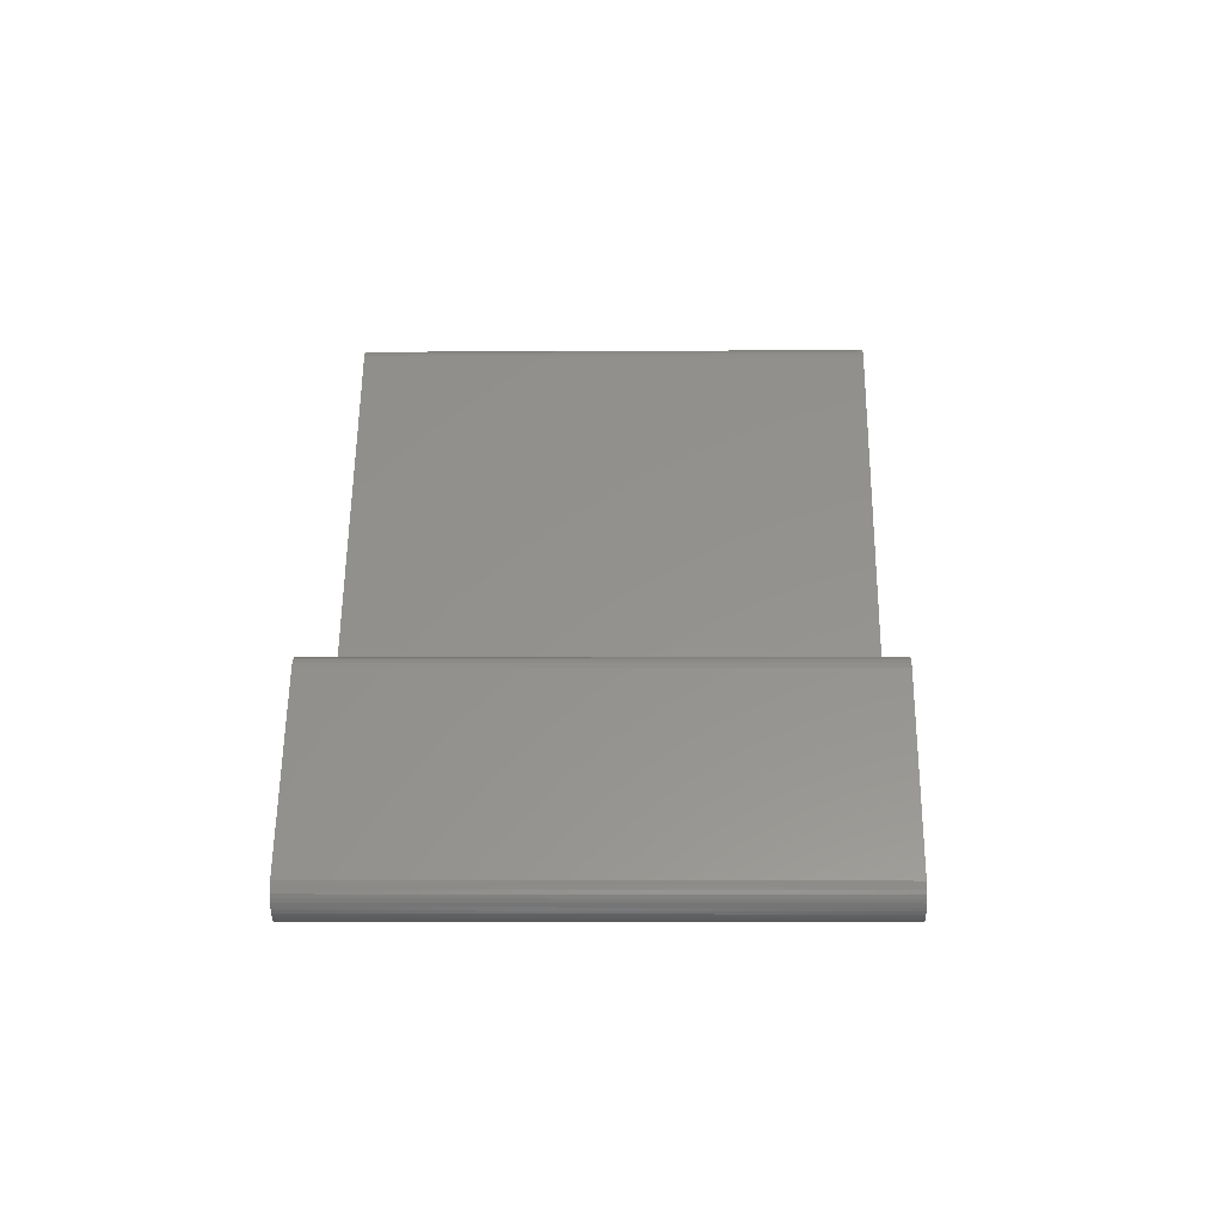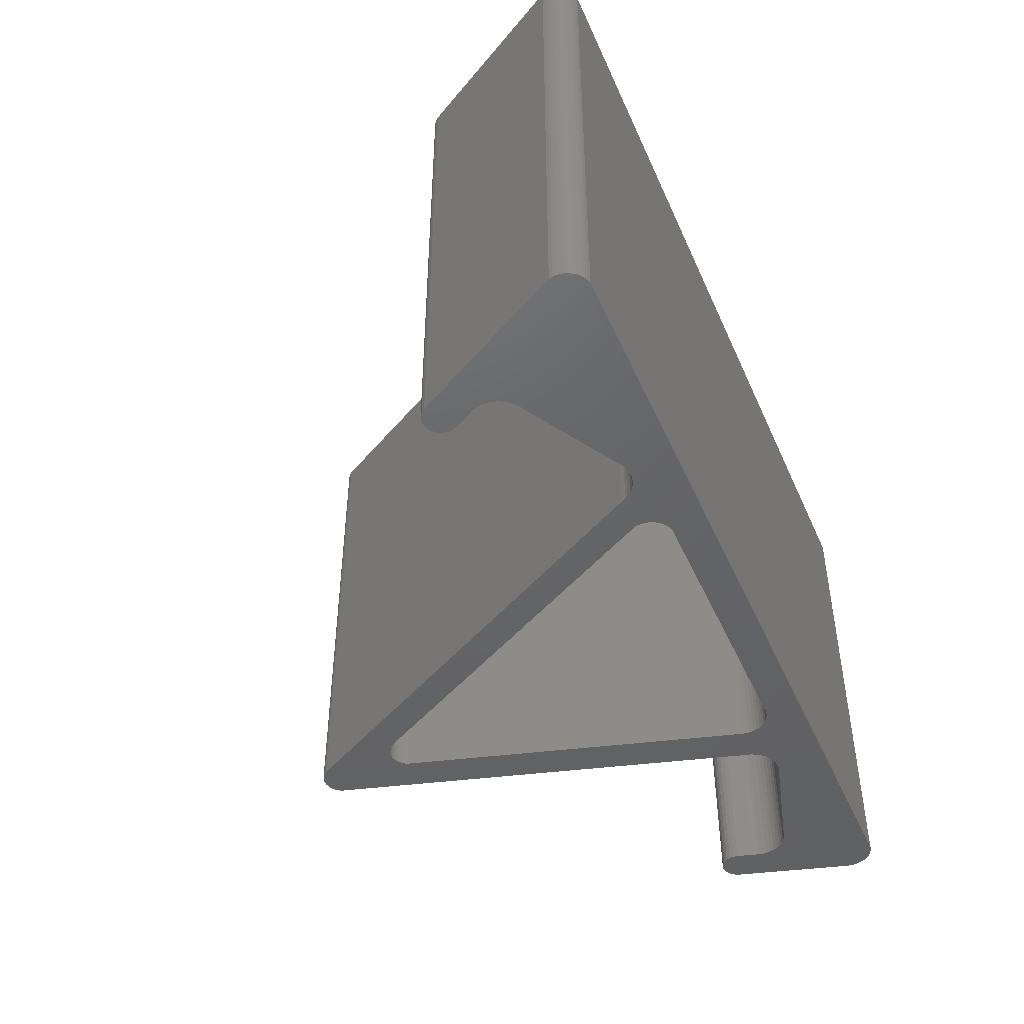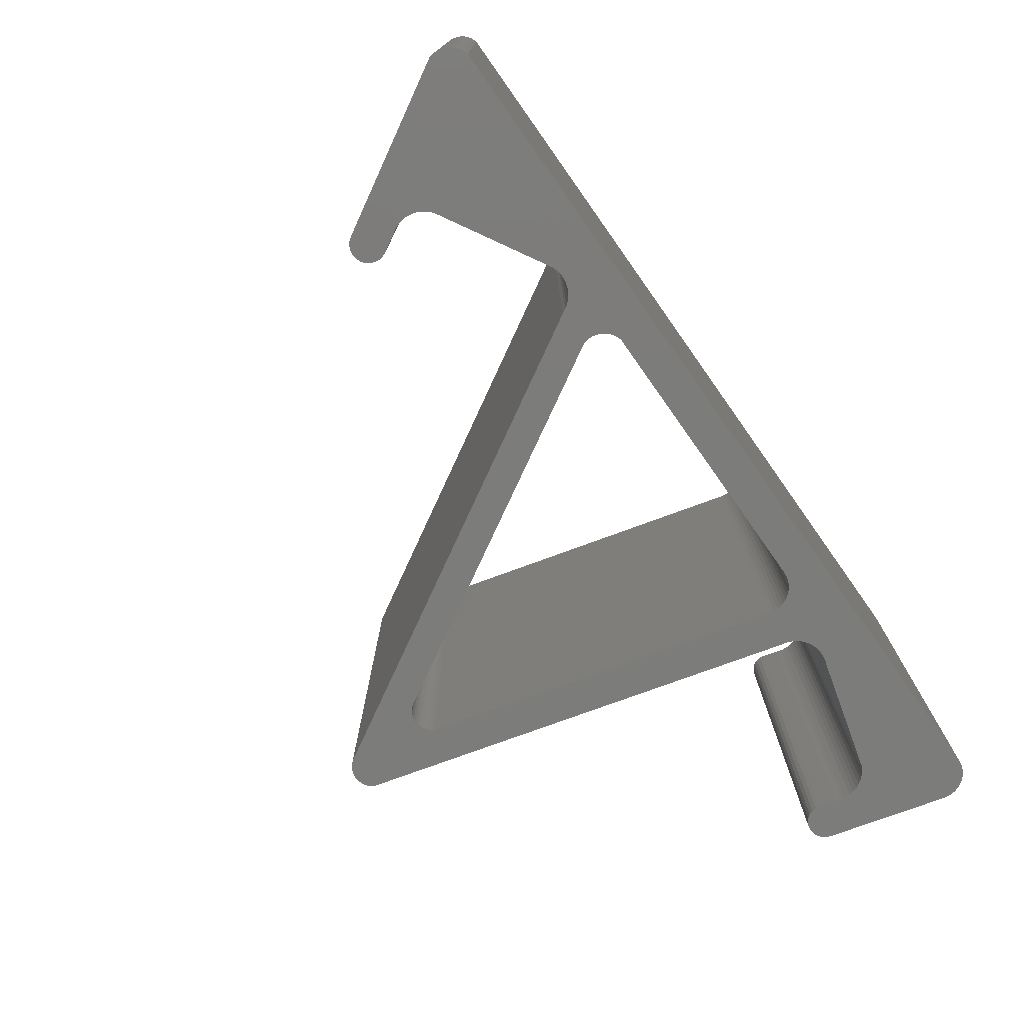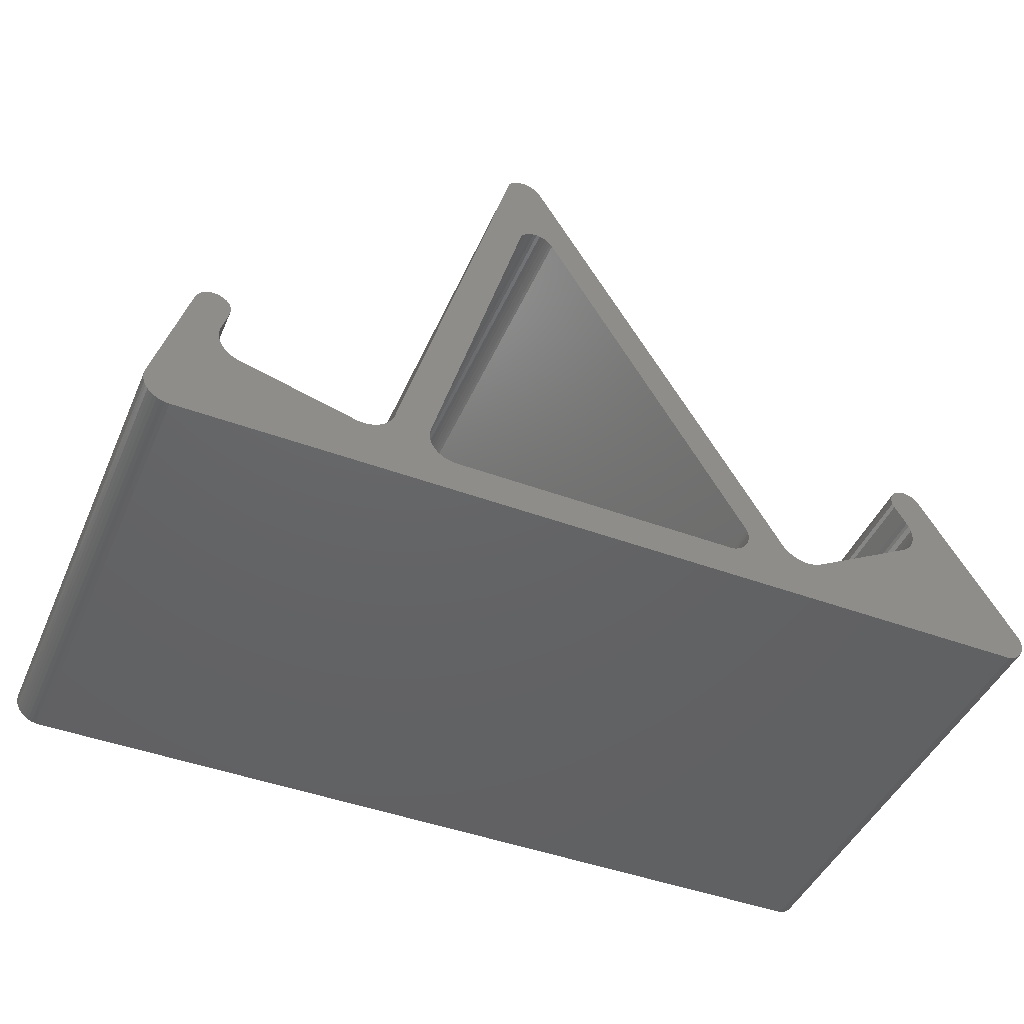
<metadata>
{"format":"stl","ext":"stl","renderer":"f3d","projection":"perspective","resolution":1024,"background":"white","views":[{"elev":-3.8,"azim":-88.7,"up":"+Y"},{"elev":-46.1,"azim":-67.0,"up":"+Z"},{"elev":-75.4,"azim":-54.7,"up":"+Z"},{"elev":-45.4,"azim":157.0,"up":"+Y"}]}
</metadata>
<code>
# stl→obj: 314 verts, 634 faces
v -9.758 13.1 0
v -10.11 12.49 0
v -9.986 12.76 0
v -8.66 9 0
v -9.027 9.181 0
v -9.268 9.351 0
v 3.232 5.598 0
v 3.051 5.231 0
v 2.881 4.99 0
v -0.2583 4.149 0
v -0.5254 4.273 0
v -0.866 4.5 0
v -10.31 16.65 0
v -10.32 11.59 0
v -10.7 16.6 0
v -10.27 11.99 0
v -9.919 16.6 0
v -9.557 16.45 0
v -9.008 14.4 0
v -9.247 16.21 0
v -9.008 15.9 0
v -8.858 15.54 0
v -8.858 14.76 0
v -8.807 15.15 0
v 6.169 5.325 0
v 6.144 5.046 0
v 6.232 5.598 0
v 24.31 42.1 0
v 23.21 35 0
v 23.38 35.25 0
v 23.59 35.46 0
v 23.84 35.63 0
v 24.11 35.76 0
v 24.41 35.84 0
v 24.47 42.36 0
v 24.71 35.87 0
v 24.68 42.59 0
v 24.92 42.78 0
v 25.01 35.84 0
v 25.2 42.93 0
v 25.3 35.76 0
v 25.5 43.02 0
v 25.57 35.63 0
v 25.8 43.06 0
v 25.82 35.46 0
v 26.12 43.05 0
v 26.03 35.25 0
v 26.21 35 0
v 26.42 42.98 0
v 34.01 5.898 0
v 26.7 42.85 0
v 26.97 42.69 0
v 27.19 42.47 0
v 27.38 42.22 0
v 36.9 6.674 0
v 34.06 5.553 0
v 34.07 5.204 0
v 51 12.78 0
v 51 12.01 0
v 50.95 12.39 0
v 51.15 13.14 0
v 51.39 10.56 0
v 51.39 13.45 0
v 51.7 13.69 0
v 51.52 10.17 0
v 51.57 9.879 0
v 51.6 9.356 0
v -19.35 2.325 0
v -19.36 1.767 0
v -19.37 2.046 0
v -19.31 1.491 0
v -19.28 2.598 0
v -19.22 1.226 0
v -19.05 3 0
v -19.1 0.9743 0
v -18.94 0.7419 0
v -11.61 15.9 0
v -18.75 0.5329 0
v -18.54 0.3512 0
v -18.31 0.2 0
v -18.05 0.0822 0
v -17.78 8.372e-15 0
v -10.23 10.77 0
v -10.1 10.39 0
v -9.904 10.03 0
v -9.656 9.702 0
v 0.2396 3.988 0
v 7.732 3 0
v 54.35 5.652e-15 0
v -11.37 16.21 0
v -10.31 11.18 0
v -11.06 16.45 0
v 0.6459 3.937 0
v 1.055 3.949 0
v 1.458 4.025 0
v 1.844 4.161 0
v 2.204 4.355 0
v 7.464 3.082 0
v 2.531 4.602 0
v 7.21 3.2 0
v 6.975 3.351 0
v 6.762 3.533 0
v 6.576 3.742 0
v 6.42 3.974 0
v 6.296 4.226 0
v 6.209 4.491 0
v 6.158 4.767 0
v 31.78 3 0
v 32.13 3.032 0
v 32.47 3.115 0
v 32.79 3.249 0
v 33.09 3.429 0
v 33.36 3.651 0
v 33.59 3.912 0
v 33.78 4.204 0
v 33.93 4.522 0
v 34.03 4.858 0
v 38.97 4.401 0
v 38.58 4.518 0
v 38.21 4.695 0
v 37.87 4.926 0
v 37.57 5.207 0
v 37.32 5.53 0
v 37.08 5.996 0
v 36.98 6.273 0
v 39.38 4.345 0
v 39.9 4.371 0
v 40.19 4.422 0
v 40.58 4.553 0
v 49.27 6.882 0
v 49.67 6.962 0
v 49.95 7.064 0
v 50.41 7.302 0
v 50.74 7.553 0
v 51.02 7.851 0
v 51.25 8.189 0
v 51.43 8.558 0
v 51.54 8.95 0
v 52.06 13.84 0
v 52.45 13.89 0
v 52.84 13.84 0
v 53.2 13.69 0
v 53.51 13.45 0
v 53.75 13.14 0
v 53.9 12.78 0
v 56.56 2.874 0
v 54.7 0.03164 0
v 55.03 0.1145 0
v 55.35 0.2467 0
v 55.65 0.4252 0
v 55.92 0.6461 0
v 56.15 0.9045 0
v 56.34 1.194 0
v 56.48 1.509 0
v 56.58 1.842 0
v 56.61 2.533 0
v 56.62 2.186 0
v -19.36 1.767 40
v -19.35 2.325 40
v -19.37 2.046 40
v -19.31 1.491 40
v -19.28 2.598 40
v -19.22 1.226 40
v -19.05 3 40
v -19.1 0.9743 40
v -18.94 0.7419 40
v -11.61 15.9 40
v -18.75 0.5329 40
v -18.54 0.3512 40
v -18.31 0.2 40
v -18.05 0.0822 40
v -17.78 8.372e-15 40
v -10.23 10.77 40
v -10.1 10.39 40
v -9.904 10.03 40
v -9.656 9.702 40
v -9.268 9.351 40
v -9.027 9.181 40
v -0.5254 4.273 40
v -0.2583 4.149 40
v 0.2396 3.988 40
v 7.732 3 40
v 54.35 5.652e-15 40
v -11.37 16.21 40
v -10.31 11.18 40
v -11.06 16.45 40
v -10.7 16.6 40
v -10.32 11.59 40
v -8.66 9 40
v -0.866 4.5 40
v 0.6459 3.937 40
v 1.055 3.949 40
v 1.458 4.025 40
v 1.844 4.161 40
v 2.204 4.355 40
v 7.464 3.082 40
v 2.531 4.602 40
v 2.881 4.99 40
v 7.21 3.2 40
v 3.051 5.231 40
v 3.232 5.598 40
v 6.975 3.351 40
v 6.762 3.533 40
v 6.576 3.742 40
v 6.42 3.974 40
v 6.296 4.226 40
v 6.209 4.491 40
v 6.158 4.767 40
v 6.144 5.046 40
v 31.78 3 40
v 32.13 3.032 40
v 32.47 3.115 40
v 32.79 3.249 40
v 33.09 3.429 40
v 33.36 3.651 40
v 33.59 3.912 40
v 33.78 4.204 40
v 33.93 4.522 40
v 34.03 4.858 40
v 34.07 5.204 40
v 38.97 4.401 40
v 38.58 4.518 40
v 38.21 4.695 40
v 37.87 4.926 40
v 37.57 5.207 40
v 37.32 5.53 40
v 37.08 5.996 40
v 36.98 6.273 40
v 36.9 6.674 40
v 39.38 4.345 40
v 39.9 4.371 40
v 40.19 4.422 40
v 40.58 4.553 40
v 49.27 6.882 40
v 49.67 6.962 40
v 49.95 7.064 40
v 50.41 7.302 40
v 50.74 7.553 40
v 51.02 7.851 40
v 51.25 8.189 40
v 51.43 8.558 40
v 51.54 8.95 40
v 51.6 9.356 40
v 51.7 13.69 40
v 52.06 13.84 40
v 52.45 13.89 40
v 52.84 13.84 40
v 53.2 13.69 40
v 53.51 13.45 40
v 53.75 13.14 40
v 53.9 12.78 40
v 56.56 2.874 40
v 54.7 0.03164 40
v 55.03 0.1145 40
v 55.35 0.2467 40
v 55.65 0.4252 40
v 55.92 0.6461 40
v 56.15 0.9045 40
v 56.34 1.194 40
v 56.48 1.509 40
v 56.58 1.842 40
v 56.61 2.533 40
v 56.62 2.186 40
v 51 12.01 40
v 51 12.78 40
v 50.95 12.39 40
v 51.15 13.14 40
v 51.39 10.56 40
v 51.39 13.45 40
v 51.52 10.17 40
v 51.57 9.879 40
v 6.232 5.598 40
v 24.31 42.1 40
v 6.169 5.325 40
v 23.21 35 40
v 23.38 35.25 40
v 23.59 35.46 40
v 23.84 35.63 40
v 24.11 35.76 40
v 24.41 35.84 40
v 24.47 42.36 40
v 24.71 35.87 40
v 24.68 42.59 40
v 24.92 42.78 40
v 25.01 35.84 40
v 25.2 42.93 40
v 25.3 35.76 40
v 25.5 43.02 40
v 25.57 35.63 40
v 25.8 43.06 40
v 25.82 35.46 40
v 26.12 43.05 40
v 26.03 35.25 40
v 26.21 35 40
v 26.42 42.98 40
v 34.01 5.898 40
v 26.7 42.85 40
v 26.97 42.69 40
v 27.19 42.47 40
v 27.38 42.22 40
v 34.06 5.553 40
v -10.31 16.65 40
v -10.27 11.99 40
v -9.919 16.6 40
v -10.11 12.49 40
v -9.986 12.76 40
v -9.758 13.1 40
v -9.557 16.45 40
v -9.008 14.4 40
v -9.247 16.21 40
v -9.008 15.9 40
v -8.858 14.76 40
v -8.858 15.54 40
v -8.807 15.15 40
f 1 2 3
f 4 5 6
f 7 8 9
f 10 11 12
f 13 14 15
f 14 13 16
f 16 13 17
f 16 17 2
f 2 17 3
f 3 17 1
f 1 17 18
f 1 18 19
f 19 18 20
f 19 20 21
f 19 21 22
f 19 22 23
f 23 22 24
f 7 25 26
f 25 7 27
f 27 7 28
f 27 28 29
f 29 28 30
f 30 28 31
f 31 28 32
f 32 28 33
f 33 28 34
f 34 28 35
f 34 35 36
f 36 35 37
f 36 37 38
f 36 38 39
f 39 38 40
f 39 40 41
f 41 40 42
f 41 42 43
f 43 42 44
f 43 44 45
f 45 44 46
f 45 46 47
f 47 46 48
f 48 46 49
f 48 49 50
f 50 49 51
f 50 51 52
f 50 52 53
f 50 53 54
f 50 54 55
f 50 55 56
f 56 55 57
f 58 59 60
f 59 58 61
f 59 61 62
f 62 61 63
f 62 63 64
f 62 64 65
f 65 64 66
f 66 64 67
f 68 69 70
f 69 68 71
f 71 68 72
f 71 72 73
f 73 72 74
f 73 74 75
f 75 74 76
f 76 74 77
f 76 77 78
f 78 77 79
f 79 77 80
f 80 77 81
f 81 77 82
f 82 77 83
f 82 83 84
f 82 84 85
f 82 85 86
f 82 86 6
f 82 6 5
f 82 5 11
f 82 11 10
f 82 10 87
f 82 87 88
f 82 88 89
f 83 77 90
f 83 90 91
f 91 90 92
f 91 92 15
f 91 15 14
f 11 5 4
f 11 4 12
f 88 87 93
f 88 93 94
f 88 94 95
f 88 95 96
f 88 96 97
f 88 97 98
f 98 97 99
f 98 99 9
f 98 9 100
f 100 9 8
f 100 8 7
f 100 7 101
f 101 7 102
f 102 7 103
f 103 7 104
f 104 7 105
f 105 7 106
f 106 7 107
f 107 7 26
f 89 88 108
f 89 108 109
f 89 109 110
f 89 110 111
f 89 111 112
f 89 112 113
f 89 113 114
f 89 114 115
f 89 115 116
f 89 116 117
f 89 117 57
f 89 57 118
f 118 57 119
f 119 57 120
f 120 57 121
f 121 57 122
f 122 57 123
f 123 57 124
f 124 57 125
f 125 57 55
f 89 118 126
f 89 126 127
f 89 127 128
f 89 128 129
f 89 129 130
f 89 130 131
f 89 131 132
f 89 132 133
f 89 133 134
f 89 134 135
f 89 135 136
f 89 136 137
f 89 137 138
f 89 138 67
f 89 67 64
f 89 64 139
f 89 139 140
f 89 140 141
f 89 141 142
f 89 142 143
f 89 143 144
f 89 144 145
f 89 145 146
f 89 146 147
f 147 146 148
f 148 146 149
f 149 146 150
f 150 146 151
f 151 146 152
f 152 146 153
f 153 146 154
f 154 146 155
f 155 146 156
f 155 156 157
f 132 131 130
f 66 62 65
f 158 159 160
f 159 158 161
f 159 161 162
f 162 161 163
f 162 163 164
f 164 163 165
f 164 165 166
f 164 166 167
f 167 166 168
f 167 168 169
f 167 169 170
f 167 170 171
f 167 171 172
f 167 172 173
f 173 172 174
f 174 172 175
f 175 172 176
f 176 172 177
f 177 172 178
f 178 172 179
f 179 172 180
f 180 172 181
f 181 172 182
f 182 172 183
f 167 173 184
f 184 173 185
f 184 185 186
f 186 185 187
f 187 185 188
f 178 179 189
f 189 179 190
f 181 182 191
f 191 182 192
f 192 182 193
f 193 182 194
f 194 182 195
f 195 182 196
f 195 196 197
f 197 196 198
f 198 196 199
f 198 199 200
f 200 199 201
f 201 199 202
f 201 202 203
f 201 203 204
f 201 204 205
f 201 205 206
f 201 206 207
f 201 207 208
f 201 208 209
f 182 183 210
f 210 183 211
f 211 183 212
f 212 183 213
f 213 183 214
f 214 183 215
f 215 183 216
f 216 183 217
f 217 183 218
f 218 183 219
f 219 183 220
f 220 183 221
f 220 221 222
f 220 222 223
f 220 223 224
f 220 224 225
f 220 225 226
f 220 226 227
f 220 227 228
f 220 228 229
f 221 183 230
f 230 183 231
f 231 183 232
f 232 183 233
f 233 183 234
f 234 183 235
f 235 183 236
f 236 183 237
f 237 183 238
f 238 183 239
f 239 183 240
f 240 183 241
f 241 183 242
f 242 183 243
f 243 183 244
f 244 183 245
f 245 183 246
f 246 183 247
f 247 183 248
f 248 183 249
f 249 183 250
f 250 183 251
f 251 183 252
f 252 183 253
f 252 253 254
f 252 254 255
f 252 255 256
f 252 256 257
f 252 257 258
f 252 258 259
f 252 259 260
f 252 260 261
f 252 261 262
f 262 261 263
f 264 265 266
f 265 264 267
f 267 264 268
f 267 268 269
f 269 268 270
f 269 270 244
f 244 270 271
f 244 271 243
f 201 272 273
f 272 201 274
f 274 201 209
f 273 272 275
f 273 275 276
f 273 276 277
f 273 277 278
f 273 278 279
f 273 279 280
f 273 280 281
f 281 280 282
f 281 282 283
f 283 282 284
f 284 282 285
f 284 285 286
f 286 285 287
f 286 287 288
f 288 287 289
f 288 289 290
f 290 289 291
f 290 291 292
f 292 291 293
f 292 293 294
f 292 294 295
f 295 294 296
f 295 296 297
f 297 296 298
f 298 296 299
f 299 296 300
f 300 296 229
f 229 296 301
f 229 301 220
f 188 302 187
f 302 188 303
f 302 303 304
f 304 303 305
f 304 305 306
f 304 306 307
f 304 307 308
f 308 307 309
f 308 309 310
f 310 309 311
f 311 309 312
f 311 312 313
f 313 312 314
f 183 82 89
f 82 183 172
f 172 81 82
f 81 172 171
f 171 80 81
f 80 171 170
f 170 79 80
f 79 170 169
f 169 78 79
f 78 169 168
f 166 78 168
f 78 166 76
f 165 76 166
f 76 165 75
f 163 75 165
f 75 163 73
f 161 73 163
f 73 161 71
f 158 71 161
f 71 158 69
f 160 69 158
f 69 160 70
f 159 70 160
f 70 159 68
f 162 68 159
f 68 162 72
f 164 72 162
f 72 164 74
f 167 74 164
f 74 167 77
f 184 77 167
f 77 184 90
f 184 92 90
f 92 184 186
f 186 15 92
f 15 186 187
f 187 13 15
f 13 187 302
f 302 17 13
f 17 302 304
f 304 18 17
f 18 304 308
f 308 20 18
f 20 308 310
f 20 311 21
f 311 20 310
f 21 313 22
f 313 21 311
f 22 314 24
f 314 22 313
f 24 312 23
f 312 24 314
f 23 309 19
f 309 23 312
f 19 307 1
f 307 19 309
f 1 306 3
f 306 1 307
f 3 305 2
f 305 3 306
f 2 303 16
f 303 2 305
f 16 188 14
f 188 16 303
f 14 185 91
f 185 14 188
f 91 173 83
f 173 91 185
f 83 174 84
f 174 83 173
f 84 175 85
f 175 84 174
f 85 176 86
f 176 85 175
f 176 6 86
f 6 176 177
f 177 5 6
f 5 177 178
f 178 4 5
f 4 178 189
f 189 12 4
f 12 189 190
f 190 11 12
f 11 190 179
f 179 10 11
f 10 179 180
f 180 87 10
f 87 180 181
f 181 93 87
f 93 181 191
f 191 94 93
f 94 191 192
f 192 95 94
f 95 192 193
f 193 96 95
f 96 193 194
f 194 97 96
f 97 194 195
f 195 99 97
f 99 195 197
f 198 99 197
f 99 198 9
f 200 9 198
f 9 200 8
f 201 8 200
f 8 201 7
f 273 7 201
f 7 273 28
f 281 28 273
f 28 281 35
f 283 35 281
f 35 283 37
f 283 38 37
f 38 283 284
f 284 40 38
f 40 284 286
f 286 42 40
f 42 286 288
f 288 44 42
f 44 288 290
f 290 46 44
f 46 290 292
f 292 49 46
f 49 292 295
f 295 51 49
f 51 295 297
f 297 52 51
f 52 297 298
f 298 53 52
f 53 298 299
f 53 300 54
f 300 53 299
f 54 229 55
f 229 54 300
f 55 228 125
f 228 55 229
f 125 227 124
f 227 125 228
f 124 226 123
f 226 124 227
f 123 225 122
f 225 123 226
f 225 121 122
f 121 225 224
f 224 120 121
f 120 224 223
f 223 119 120
f 119 223 222
f 222 118 119
f 118 222 221
f 221 126 118
f 126 221 230
f 230 127 126
f 127 230 231
f 231 128 127
f 128 231 232
f 232 129 128
f 129 232 233
f 233 130 129
f 130 233 234
f 234 131 130
f 131 234 235
f 235 132 131
f 132 235 236
f 236 133 132
f 133 236 237
f 237 134 133
f 134 237 238
f 239 134 238
f 134 239 135
f 240 135 239
f 135 240 136
f 241 136 240
f 136 241 137
f 242 137 241
f 137 242 138
f 243 138 242
f 138 243 67
f 271 67 243
f 67 271 66
f 270 66 271
f 66 270 65
f 268 65 270
f 65 268 62
f 264 62 268
f 62 264 59
f 266 59 264
f 59 266 60
f 265 60 266
f 60 265 58
f 267 58 265
f 58 267 61
f 269 61 267
f 61 269 63
f 269 64 63
f 64 269 244
f 244 139 64
f 139 244 245
f 245 140 139
f 140 245 246
f 246 141 140
f 141 246 247
f 247 142 141
f 142 247 248
f 248 143 142
f 143 248 249
f 143 250 144
f 250 143 249
f 144 251 145
f 251 144 250
f 145 252 146
f 252 145 251
f 146 262 156
f 262 146 252
f 156 263 157
f 263 156 262
f 157 261 155
f 261 157 263
f 155 260 154
f 260 155 261
f 154 259 153
f 259 154 260
f 153 258 152
f 258 153 259
f 152 257 151
f 257 152 258
f 257 150 151
f 150 257 256
f 256 149 150
f 149 256 255
f 255 148 149
f 148 255 254
f 254 147 148
f 147 254 253
f 253 89 147
f 89 253 183
f 182 108 88
f 108 182 210
f 210 109 108
f 109 210 211
f 211 110 109
f 110 211 212
f 212 111 110
f 111 212 213
f 213 112 111
f 112 213 214
f 214 113 112
f 113 214 215
f 216 113 215
f 113 216 114
f 217 114 216
f 114 217 115
f 218 115 217
f 115 218 116
f 219 116 218
f 116 219 117
f 220 117 219
f 117 220 57
f 301 57 220
f 57 301 56
f 296 56 301
f 56 296 50
f 294 50 296
f 50 294 48
f 293 48 294
f 48 293 47
f 291 47 293
f 47 291 45
f 291 43 45
f 43 291 289
f 289 41 43
f 41 289 287
f 287 39 41
f 39 287 285
f 285 36 39
f 36 285 282
f 282 34 36
f 34 282 280
f 280 33 34
f 33 280 279
f 279 32 33
f 32 279 278
f 278 31 32
f 31 278 277
f 31 276 30
f 276 31 277
f 30 275 29
f 275 30 276
f 29 272 27
f 272 29 275
f 27 274 25
f 274 27 272
f 25 209 26
f 209 25 274
f 26 208 107
f 208 26 209
f 107 207 106
f 207 107 208
f 106 206 105
f 206 106 207
f 105 205 104
f 205 105 206
f 104 204 103
f 204 104 205
f 103 203 102
f 203 103 204
f 203 101 102
f 101 203 202
f 202 100 101
f 100 202 199
f 199 98 100
f 98 199 196
f 196 88 98
f 88 196 182

</code>
